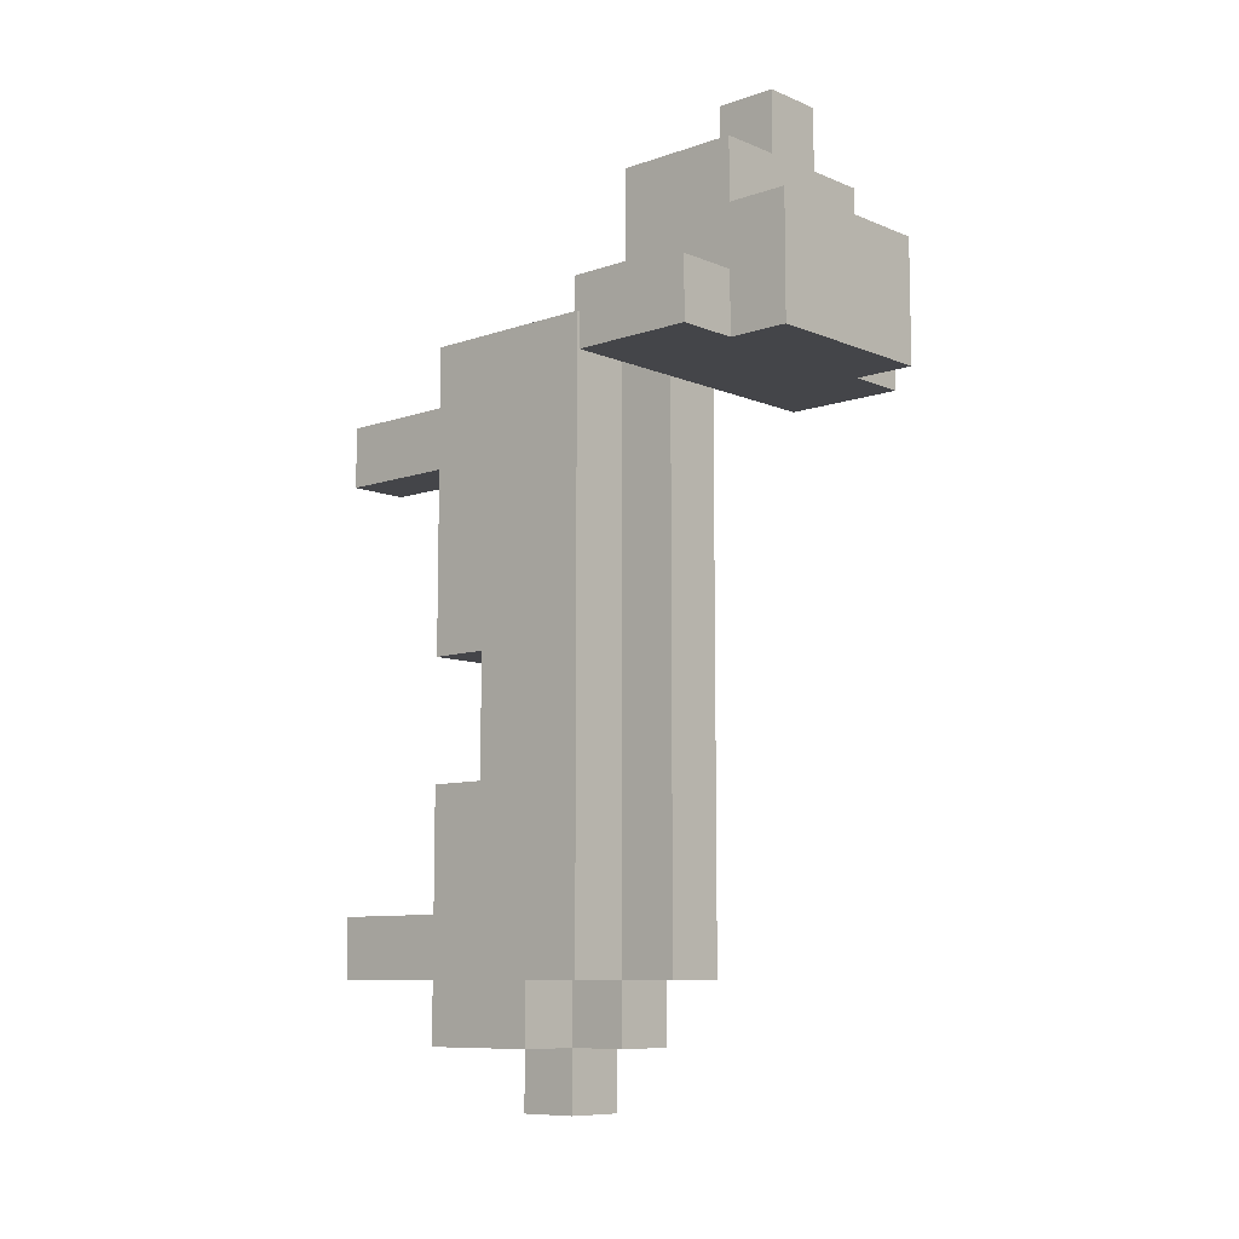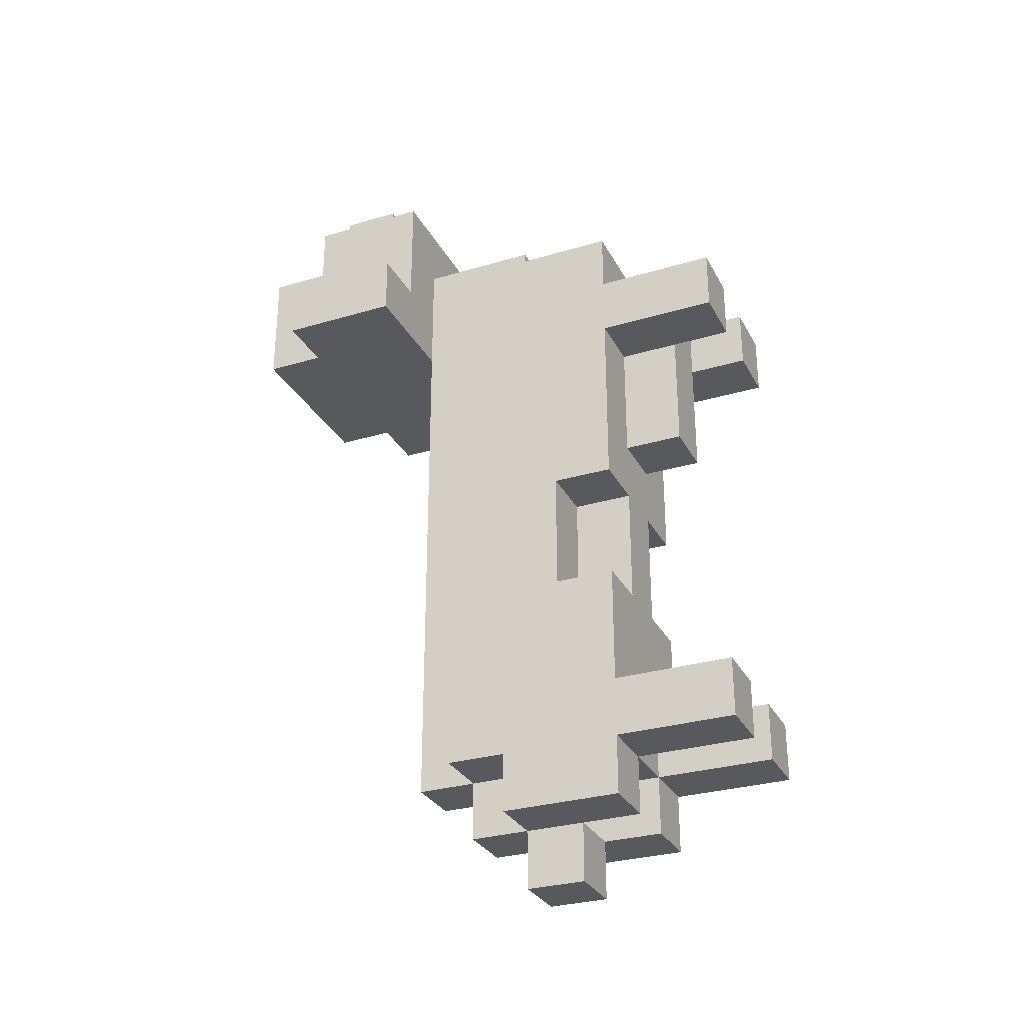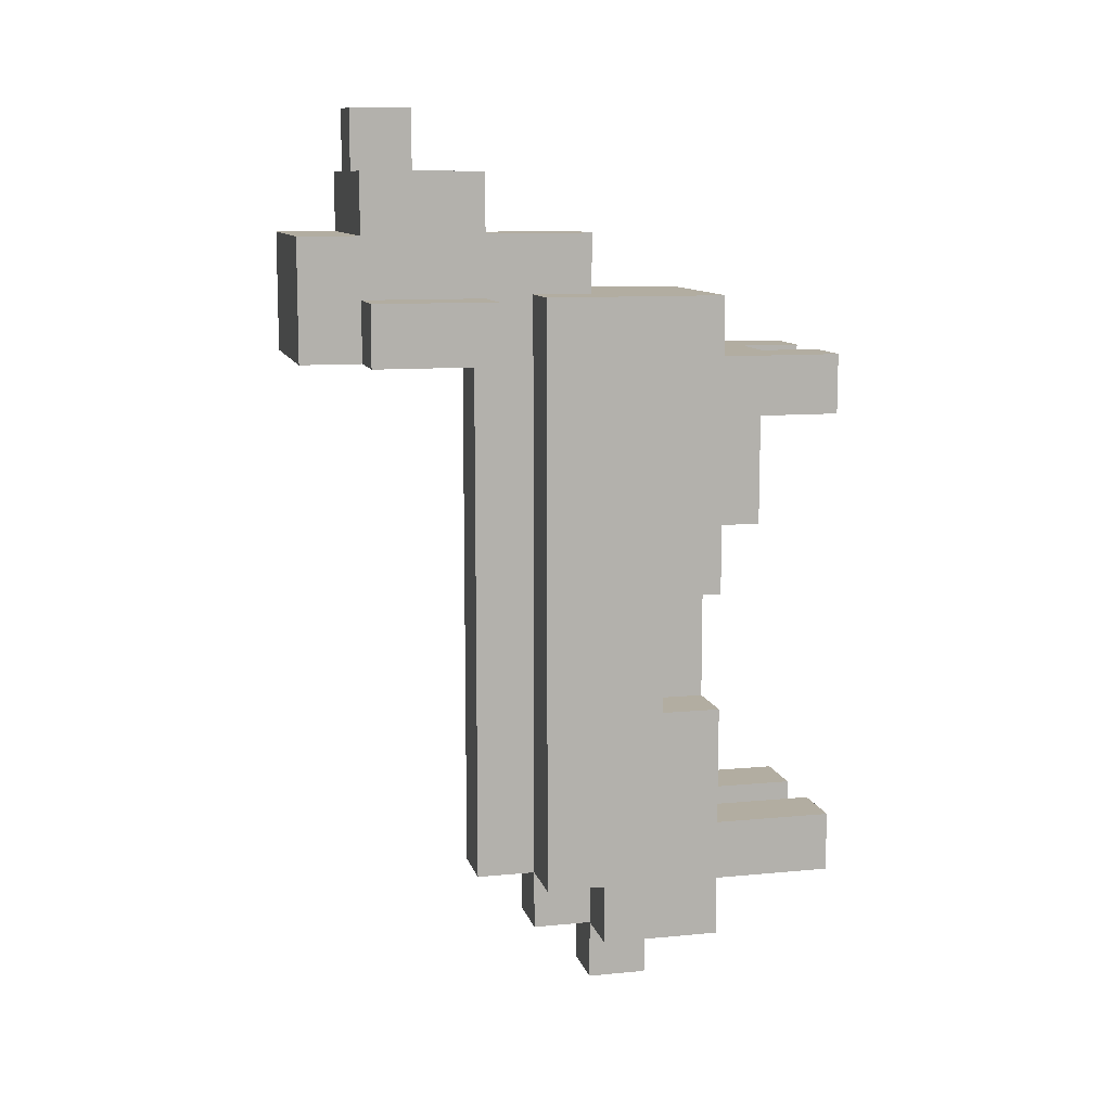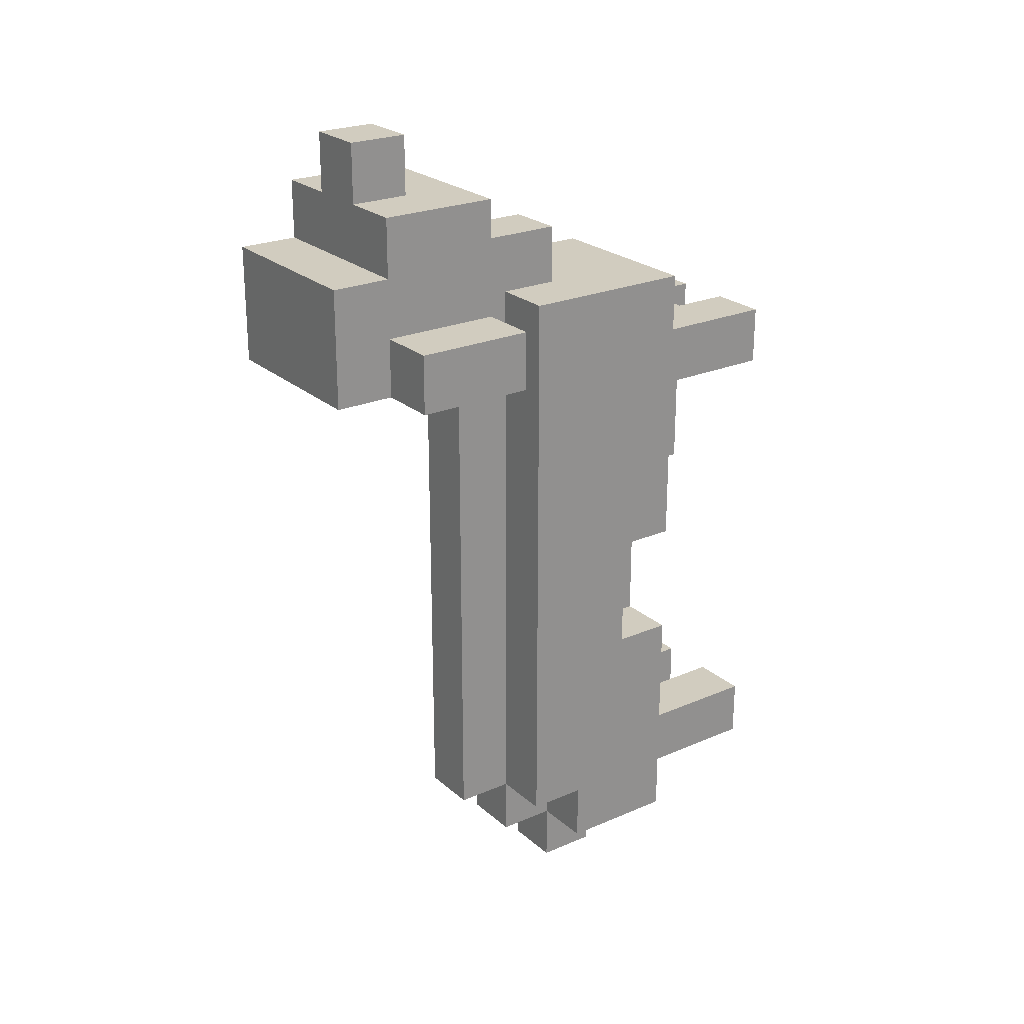
<metadata>
{"format":"obj","ext":"obj","renderer":"f3d","projection":"perspective","resolution":1024,"background":"white","views":[{"elev":-9.1,"azim":132.4,"up":"+Z"},{"elev":-29.8,"azim":-66.4,"up":"+Z"},{"elev":10.5,"azim":-103.5,"up":"+Z"},{"elev":24.0,"azim":-125.6,"up":"+Z"}]}
</metadata>
<code>
o
v 1.7 0.6 -14.1
v 1.7 0.6 -14.2
v 1.7 0.8 -14.1
v 1.7 0.8 -14.2
v 1.8 0 -14.2
v 1.8 0 -14.3
v 1.8 0 -15
v 1.8 0 -15.1
v 1.8 0.1 -14.2
v 1.8 0.1 -14.3
v 1.8 0.1 -15
v 1.8 0.1 -15.1
v 1.8 0.2 -14.1
v 1.8 0.2 -14.2
v 1.8 0.2 -14.3
v 1.8 0.2 -14.6
v 1.8 0.2 -14.8
v 1.8 0.2 -15
v 1.8 0.2 -15.1
v 1.8 0.2 -15.2
v 1.8 0.3 -14.6
v 1.8 0.3 -14.8
v 1.8 0.4 -15.1
v 1.8 0.4 -15.2
v 1.8 0.5 -14.1
v 1.8 0.5 -15.1
v 1.8 0.6 -13.9
v 1.8 0.6 -14.1
v 1.8 0.8 -13.9
v 1.8 0.8 -14
v 1.8 0.8 -14.1
v 1.8 0.8 -14.2
v 1.8 0.9 -14
v 1.8 0.9 -14.1
v 1.8 0.9 -14.2
v 1.9 0.1 -14.3
v 1.9 0.1 -14.5
v 1.9 0.2 -14.3
v 1.9 0.2 -14.5
v 1.9 0.2 -14.6
v 1.9 0.2 -14.8
v 1.9 0.3 -14.6
v 1.9 0.3 -14.8
v 1.9 0.3 -15.2
v 1.9 0.3 -15.3
v 1.9 0.4 -14
v 1.9 0.4 -14.1
v 1.9 0.4 -15.1
v 1.9 0.4 -15.2
v 1.9 0.4 -15.3
v 1.9 0.5 -14.1
v 1.9 0.5 -15
v 1.9 0.5 -15.1
v 1.9 0.5 -15.2
v 1.9 0.6 -14
v 1.9 0.6 -14.2
v 1.9 0.6 -15
v 1.9 0.6 -15.1
v 1.9 0.7 -13.8
v 1.9 0.7 -13.9
v 1.9 0.8 -13.8
v 1.9 0.8 -13.9
v 2 0 -14.2
v 2 0 -14.3
v 2 0 -15
v 2 0 -15.1
v 2 0.1 -14.2
v 2 0.1 -14.3
v 2 0.1 -15
v 2 0.1 -15.1
v 2 0.2 -15
v 2 0.2 -15.1
v 2 0.2 -15.2
v 2 0.3 -15.1
v 2 0.3 -15.2
v 2 0.4 -15.1
v 2 0.4 -15.2
v 1.9 0 -14.2
v 1.9 0 -14.3
v 1.9 0 -15
v 1.9 0 -15.1
v 1.9 0.1 -14.2
v 1.9 0.1 -14.3
v 1.9 0.1 -15
v 1.9 0.1 -15.1
v 1.9 0.2 -15
v 1.9 0.2 -15.1
v 1.9 0.2 -15.2
v 1.9 0.3 -15.1
v 1.9 0.3 -15.2
v 1.9 0.4 -15.1
v 1.9 0.4 -15.2
v 2 0.1 -14.3
v 2 0.1 -14.5
v 2 0.2 -14.3
v 2 0.2 -14.5
v 2 0.2 -14.6
v 2 0.2 -14.8
v 2 0.3 -14.6
v 2 0.3 -14.8
v 2 0.3 -15.2
v 2 0.3 -15.3
v 2 0.4 -14
v 2 0.4 -14.1
v 2 0.4 -15.1
v 2 0.4 -15.2
v 2 0.4 -15.3
v 2 0.5 -14.1
v 2 0.5 -15
v 2 0.5 -15.1
v 2 0.5 -15.2
v 2 0.6 -14
v 2 0.6 -14.2
v 2 0.6 -15
v 2 0.6 -15.1
v 2 0.7 -13.8
v 2 0.7 -13.9
v 2 0.8 -13.8
v 2 0.8 -13.9
v 2.1 0 -14.2
v 2.1 0 -14.3
v 2.1 0 -15
v 2.1 0 -15.1
v 2.1 0.1 -14.2
v 2.1 0.1 -14.3
v 2.1 0.1 -15
v 2.1 0.1 -15.1
v 2.1 0.2 -14.1
v 2.1 0.2 -14.2
v 2.1 0.2 -14.3
v 2.1 0.2 -14.6
v 2.1 0.2 -14.8
v 2.1 0.2 -15
v 2.1 0.2 -15.1
v 2.1 0.2 -15.2
v 2.1 0.3 -14.6
v 2.1 0.3 -14.8
v 2.1 0.4 -15.1
v 2.1 0.4 -15.2
v 2.1 0.5 -14.1
v 2.1 0.5 -15.1
v 2.1 0.6 -13.9
v 2.1 0.6 -14.1
v 2.1 0.8 -13.9
v 2.1 0.8 -14
v 2.1 0.8 -14.1
v 2.1 0.8 -14.2
v 2.1 0.9 -14
v 2.1 0.9 -14.1
v 2.1 0.9 -14.2
v 2.2 0.6 -14.1
v 2.2 0.6 -14.2
v 2.2 0.8 -14.1
v 2.2 0.8 -14.2
v 1.9 0.7 -13.8
v 1.9 0.8 -13.8
v 2 0.7 -13.8
v 2 0.8 -13.8
v 1.8 0.6 -13.9
v 1.8 0.8 -13.9
v 1.9 0.7 -13.9
v 1.9 0.8 -13.9
v 2 0.7 -13.9
v 2 0.8 -13.9
v 2.1 0.6 -13.9
v 2.1 0.8 -13.9
v 1.8 0.8 -14
v 1.8 0.9 -14
v 1.9 0.4 -14
v 1.9 0.6 -14
v 2 0.4 -14
v 2 0.6 -14
v 2.1 0.8 -14
v 2.1 0.9 -14
v 1.7 0.6 -14.1
v 1.7 0.8 -14.1
v 1.8 0.2 -14.1
v 1.8 0.5 -14.1
v 1.8 0.6 -14.1
v 1.8 0.8 -14.1
v 1.9 0.4 -14.1
v 1.9 0.5 -14.1
v 2 0.4 -14.1
v 2 0.5 -14.1
v 2.1 0.2 -14.1
v 2.1 0.5 -14.1
v 2.1 0.6 -14.1
v 2.1 0.8 -14.1
v 2.2 0.6 -14.1
v 2.2 0.8 -14.1
v 1.8 0 -14.2
v 1.8 0.1 -14.2
v 1.8 0.2 -14.2
v 1.9 0 -14.2
v 1.9 0.1 -14.2
v 1.9 0.2 -14.2
v 2 0 -14.2
v 2 0.1 -14.2
v 2 0.2 -14.2
v 2.1 0 -14.2
v 2.1 0.1 -14.2
v 2.1 0.2 -14.2
v 1.8 0.2 -14.8
v 1.8 0.3 -14.8
v 1.9 0.2 -14.8
v 1.9 0.3 -14.8
v 2 0.2 -14.8
v 2 0.3 -14.8
v 2.1 0.2 -14.8
v 2.1 0.3 -14.8
v 1.8 0 -15
v 1.8 0.1 -15
v 1.8 0.2 -15
v 1.9 0 -15
v 1.9 0.1 -15
v 1.9 0.2 -15
v 2 0 -15
v 2 0.1 -15
v 2 0.2 -15
v 2.1 0 -15
v 2.1 0.1 -15
v 2.1 0.2 -15
v 1.9 0.3 -15.2
v 1.9 0.4 -15.2
v 2 0.3 -15.2
v 2 0.4 -15.2
v 1.7 0.6 -14.2
v 1.7 0.8 -14.2
v 1.8 0.6 -14.2
v 1.8 0.8 -14.2
v 1.8 0.9 -14.2
v 1.9 0.6 -14.2
v 1.9 0.8 -14.2
v 1.9 0.9 -14.2
v 2 0.6 -14.2
v 2 0.8 -14.2
v 2 0.9 -14.2
v 2.1 0.6 -14.2
v 2.1 0.8 -14.2
v 2.1 0.9 -14.2
v 2.2 0.6 -14.2
v 2.2 0.8 -14.2
v 1.8 0 -14.3
v 1.8 0.1 -14.3
v 1.8 0.2 -14.3
v 1.9 0 -14.3
v 1.9 0.1 -14.3
v 1.9 0.2 -14.3
v 2 0 -14.3
v 2 0.1 -14.3
v 2 0.2 -14.3
v 2.1 0 -14.3
v 2.1 0.1 -14.3
v 2.1 0.2 -14.3
v 1.9 0.1 -14.5
v 1.9 0.2 -14.5
v 2 0.1 -14.5
v 2 0.2 -14.5
v 1.8 0.2 -14.6
v 1.8 0.3 -14.6
v 1.9 0.2 -14.6
v 1.9 0.3 -14.6
v 2 0.2 -14.6
v 2 0.3 -14.6
v 2.1 0.2 -14.6
v 2.1 0.3 -14.6
v 1.8 0 -15.1
v 1.8 0.1 -15.1
v 1.8 0.2 -15.1
v 1.8 0.4 -15.1
v 1.8 0.5 -15.1
v 1.9 0 -15.1
v 1.9 0.1 -15.1
v 1.9 0.2 -15.1
v 1.9 0.3 -15.1
v 1.9 0.4 -15.1
v 1.9 0.5 -15.1
v 1.9 0.6 -15.1
v 2 0 -15.1
v 2 0.1 -15.1
v 2 0.2 -15.1
v 2 0.3 -15.1
v 2 0.4 -15.1
v 2 0.5 -15.1
v 2 0.6 -15.1
v 2.1 0 -15.1
v 2.1 0.1 -15.1
v 2.1 0.2 -15.1
v 2.1 0.4 -15.1
v 2.1 0.5 -15.1
v 1.8 0.2 -15.2
v 1.8 0.4 -15.2
v 1.9 0.2 -15.2
v 1.9 0.3 -15.2
v 1.9 0.4 -15.2
v 1.9 0.5 -15.2
v 2 0.2 -15.2
v 2 0.3 -15.2
v 2 0.4 -15.2
v 2 0.5 -15.2
v 2.1 0.2 -15.2
v 2.1 0.4 -15.2
v 1.9 0.3 -15.3
v 1.9 0.4 -15.3
v 2 0.3 -15.3
v 2 0.4 -15.3
v 1.8 0 -14.2
v 1.9 0 -14.2
v 2 0 -14.2
v 2.1 0 -14.2
v 1.8 0 -14.3
v 1.9 0 -14.3
v 2 0 -14.3
v 2.1 0 -14.3
v 1.8 0 -15
v 1.9 0 -15
v 2 0 -15
v 2.1 0 -15
v 1.8 0 -15.1
v 1.9 0 -15.1
v 2 0 -15.1
v 2.1 0 -15.1
v 1.9 0.1 -14.2
v 2 0.1 -14.2
v 1.9 0.1 -14.3
v 2 0.1 -14.3
v 1.9 0.1 -14.5
v 2 0.1 -14.5
v 1.8 0.2 -14.1
v 2.1 0.2 -14.1
v 1.8 0.2 -14.2
v 1.9 0.2 -14.2
v 2 0.2 -14.2
v 2.1 0.2 -14.2
v 1.8 0.2 -14.3
v 1.9 0.2 -14.3
v 2 0.2 -14.3
v 2.1 0.2 -14.3
v 1.9 0.2 -14.5
v 2 0.2 -14.5
v 1.8 0.2 -14.6
v 1.9 0.2 -14.6
v 2 0.2 -14.6
v 2.1 0.2 -14.6
v 1.8 0.2 -14.8
v 1.9 0.2 -14.8
v 2 0.2 -14.8
v 2.1 0.2 -14.8
v 1.8 0.2 -15
v 1.9 0.2 -15
v 2 0.2 -15
v 2.1 0.2 -15
v 1.8 0.2 -15.1
v 1.9 0.2 -15.1
v 2 0.2 -15.1
v 2.1 0.2 -15.1
v 1.8 0.2 -15.2
v 1.9 0.2 -15.2
v 2 0.2 -15.2
v 2.1 0.2 -15.2
v 1.8 0.3 -14.6
v 1.9 0.3 -14.6
v 2 0.3 -14.6
v 2.1 0.3 -14.6
v 1.8 0.3 -14.8
v 1.9 0.3 -14.8
v 2 0.3 -14.8
v 2.1 0.3 -14.8
v 1.9 0.3 -15.2
v 2 0.3 -15.2
v 1.9 0.3 -15.3
v 2 0.3 -15.3
v 1.9 0.4 -14
v 2 0.4 -14
v 1.9 0.4 -14.1
v 2 0.4 -14.1
v 1.9 0.4 -15.1
v 2 0.4 -15.1
v 1.9 0.4 -15.2
v 2 0.4 -15.2
v 1.8 0.6 -13.9
v 2.1 0.6 -13.9
v 1.9 0.6 -14
v 2 0.6 -14
v 1.7 0.6 -14.1
v 1.8 0.6 -14.1
v 2.1 0.6 -14.1
v 2.2 0.6 -14.1
v 1.7 0.6 -14.2
v 1.8 0.6 -14.2
v 1.9 0.6 -14.2
v 2 0.6 -14.2
v 2.1 0.6 -14.2
v 2.2 0.6 -14.2
v 1.9 0.7 -13.8
v 2 0.7 -13.8
v 1.9 0.7 -13.9
v 2 0.7 -13.9
v 1.8 0.4 -15.1
v 1.9 0.4 -15.1
v 2 0.4 -15.1
v 2.1 0.4 -15.1
v 1.8 0.4 -15.2
v 1.9 0.4 -15.2
v 2 0.4 -15.2
v 2.1 0.4 -15.2
v 1.9 0.4 -15.3
v 2 0.4 -15.3
v 1.8 0.5 -14.1
v 1.9 0.5 -14.1
v 2 0.5 -14.1
v 2.1 0.5 -14.1
v 1.9 0.5 -15
v 2 0.5 -15
v 1.8 0.5 -15.1
v 1.9 0.5 -15.1
v 2 0.5 -15.1
v 2.1 0.5 -15.1
v 1.9 0.5 -15.2
v 2 0.5 -15.2
v 1.9 0.6 -14.2
v 2 0.6 -14.2
v 1.9 0.6 -15
v 2 0.6 -15
v 1.9 0.6 -15.1
v 2 0.6 -15.1
v 1.9 0.8 -13.8
v 2 0.8 -13.8
v 1.8 0.8 -13.9
v 1.9 0.8 -13.9
v 2 0.8 -13.9
v 2.1 0.8 -13.9
v 1.8 0.8 -14
v 2.1 0.8 -14
v 1.7 0.8 -14.1
v 1.8 0.8 -14.1
v 2.1 0.8 -14.1
v 2.2 0.8 -14.1
v 1.7 0.8 -14.2
v 1.8 0.8 -14.2
v 2.1 0.8 -14.2
v 2.2 0.8 -14.2
v 1.8 0.9 -14
v 2.1 0.9 -14
v 1.8 0.9 -14.1
v 1.9 0.9 -14.1
v 2 0.9 -14.1
v 2.1 0.9 -14.1
v 1.8 0.9 -14.2
v 1.9 0.9 -14.2
v 2 0.9 -14.2
v 2.1 0.9 -14.2
f 3 2 1
f 4 2 3
f 9 6 5
f 10 6 9
f 11 8 7
f 12 8 11
f 14 10 9
f 15 10 14
f 18 12 11
f 19 12 18
f 21 16 15
f 21 14 13
f 21 15 14
f 22 19 18
f 22 20 19
f 22 18 17
f 23 20 22
f 23 22 21
f 24 20 23
f 25 21 13
f 25 23 21
f 26 23 25
f 29 28 27
f 30 28 29
f 31 28 30
f 33 31 30
f 34 32 31
f 34 31 33
f 35 32 34
f 38 37 36
f 39 37 38
f 42 41 40
f 43 41 42
f 49 45 44
f 50 45 49
f 51 47 46
f 53 49 48
f 54 49 53
f 55 52 51
f 55 51 46
f 56 52 55
f 57 53 52
f 57 52 56
f 58 53 57
f 61 60 59
f 62 60 61
f 67 64 63
f 68 64 67
f 69 66 65
f 70 66 69
f 71 70 69
f 72 70 71
f 74 73 72
f 75 73 74
f 76 75 74
f 77 75 76
f 78 79 82
f 82 79 83
f 80 81 84
f 84 81 85
f 84 85 86
f 86 85 87
f 87 88 89
f 89 88 90
f 89 90 91
f 91 90 92
f 93 94 95
f 95 94 96
f 97 98 99
f 99 98 100
f 101 102 106
f 106 102 107
f 103 104 108
f 105 106 110
f 110 106 111
f 108 109 112
f 103 108 112
f 112 109 113
f 109 110 114
f 113 109 114
f 114 110 115
f 116 117 118
f 118 117 119
f 120 121 124
f 124 121 125
f 122 123 126
f 126 123 127
f 124 125 129
f 129 125 130
f 126 127 133
f 133 127 134
f 130 131 136
f 128 129 136
f 129 130 136
f 133 134 137
f 134 135 137
f 132 133 137
f 137 135 138
f 136 137 138
f 138 135 139
f 128 136 140
f 136 138 140
f 140 138 141
f 142 143 144
f 144 143 145
f 145 143 146
f 145 146 148
f 146 147 149
f 148 146 149
f 149 147 150
f 151 152 153
f 153 152 154
f 157 156 155
f 158 156 157
f 161 160 159
f 162 160 161
f 163 161 159
f 165 163 159
f 165 164 163
f 166 164 165
f 171 170 169
f 172 170 171
f 173 168 167
f 174 168 173
f 179 176 175
f 180 176 179
f 181 178 177
f 182 178 181
f 183 181 177
f 185 183 177
f 185 184 183
f 186 184 185
f 189 188 187
f 190 188 189
f 194 192 191
f 195 193 192
f 195 192 194
f 196 193 195
f 198 196 195
f 199 196 198
f 200 198 197
f 201 199 198
f 201 198 200
f 202 199 201
f 205 204 203
f 206 204 205
f 209 208 207
f 210 208 209
f 214 212 211
f 215 213 212
f 215 212 214
f 216 213 215
f 220 218 217
f 221 219 218
f 221 218 220
f 222 219 221
f 225 224 223
f 226 224 225
f 227 228 229
f 229 228 230
f 229 230 232
f 230 231 233
f 232 230 233
f 233 231 234
f 232 233 235
f 233 234 235
f 235 234 236
f 236 234 237
f 235 236 238
f 236 237 239
f 238 236 239
f 239 237 240
f 238 239 241
f 241 239 242
f 243 244 246
f 244 245 247
f 246 244 247
f 247 245 248
f 249 250 252
f 250 251 253
f 252 250 253
f 253 251 254
f 255 256 257
f 257 256 258
f 259 260 261
f 261 260 262
f 263 264 265
f 265 264 266
f 267 268 272
f 268 269 273
f 272 268 273
f 273 269 274
f 270 271 276
f 276 271 277
f 274 275 281
f 275 276 282
f 281 275 282
f 282 276 283
f 277 278 284
f 284 278 285
f 279 280 286
f 280 281 287
f 286 280 287
f 287 281 288
f 283 284 289
f 289 284 290
f 291 292 293
f 293 292 294
f 294 292 295
f 295 296 299
f 299 296 300
f 297 298 301
f 298 299 301
f 301 299 302
f 303 304 305
f 305 304 306
f 311 308 307
f 312 308 311
f 313 310 309
f 314 310 313
f 319 316 315
f 320 316 319
f 321 318 317
f 322 318 321
f 325 324 323
f 326 324 325
f 327 326 325
f 328 326 327
f 331 330 329
f 332 330 331
f 333 330 332
f 334 330 333
f 339 336 335
f 340 338 337
f 341 339 335
f 342 340 339
f 342 339 341
f 343 338 340
f 343 340 342
f 344 338 343
f 346 343 342
f 347 343 346
f 349 346 345
f 350 347 346
f 350 346 349
f 351 348 347
f 351 347 350
f 352 348 351
f 354 351 350
f 355 351 354
f 357 354 353
f 358 354 357
f 359 356 355
f 360 356 359
f 365 362 361
f 366 362 365
f 367 364 363
f 368 364 367
f 371 370 369
f 372 370 371
f 375 374 373
f 376 374 375
f 379 378 377
f 380 378 379
f 383 382 381
f 384 382 383
f 386 383 381
f 387 382 384
f 389 386 385
f 390 383 386
f 390 386 389
f 391 383 390
f 392 387 384
f 393 388 387
f 393 387 392
f 394 388 393
f 397 396 395
f 398 396 397
f 399 400 403
f 403 400 404
f 401 402 405
f 405 402 406
f 404 405 407
f 407 405 408
f 409 410 413
f 411 412 414
f 409 413 415
f 415 413 416
f 414 412 417
f 417 412 418
f 416 417 419
f 419 417 420
f 421 422 423
f 423 422 424
f 423 424 425
f 425 424 426
f 427 428 430
f 430 428 431
f 429 430 433
f 431 432 433
f 430 431 433
f 433 432 434
f 435 436 439
f 439 436 440
f 437 438 441
f 441 438 442
f 443 444 445
f 445 444 446
f 446 444 447
f 447 444 448
f 445 446 449
f 446 447 450
f 449 446 450
f 447 448 451
f 450 447 451
f 451 448 452

</code>
